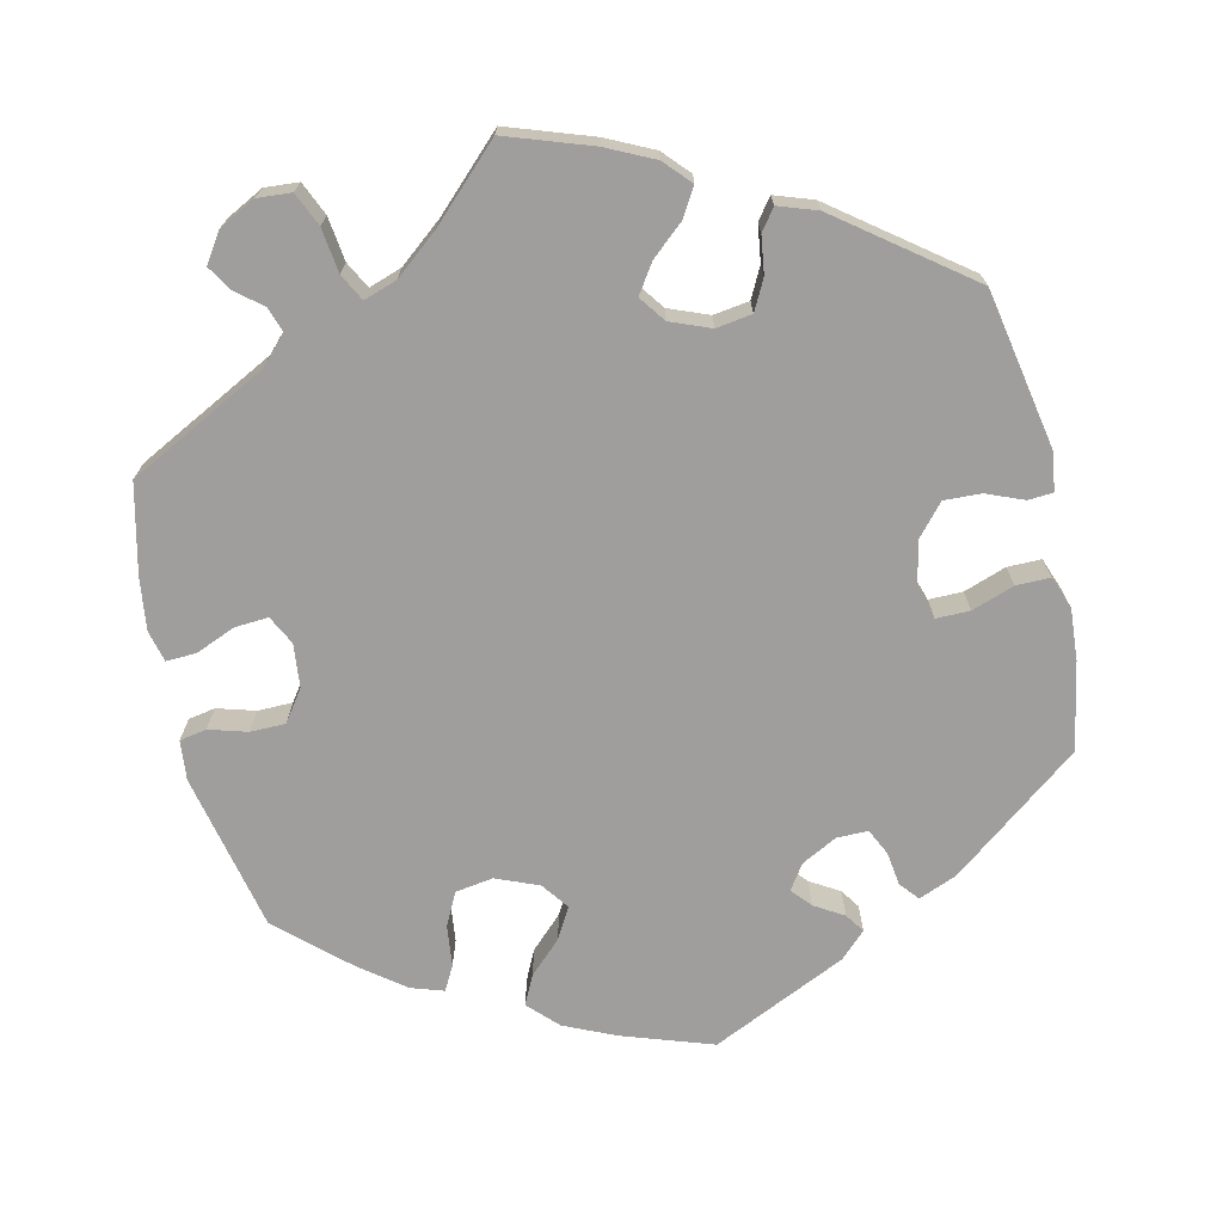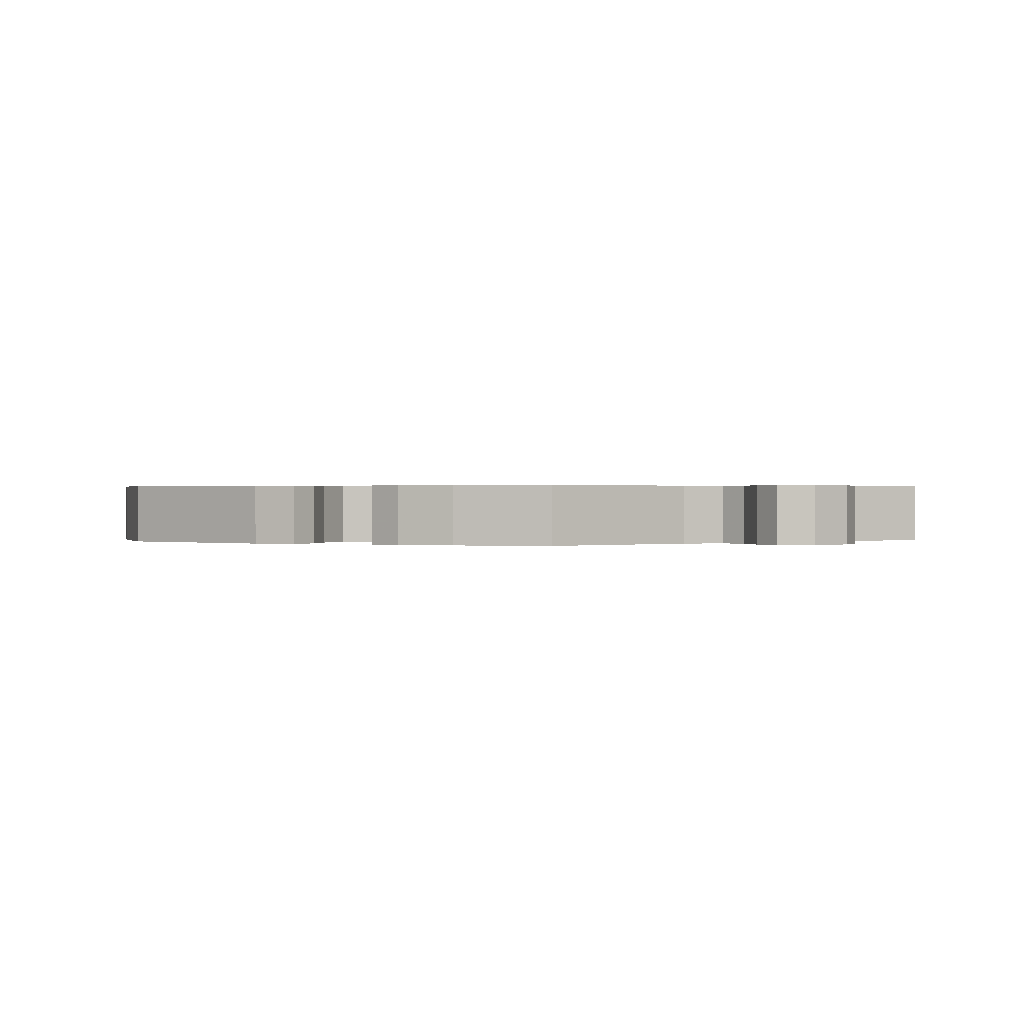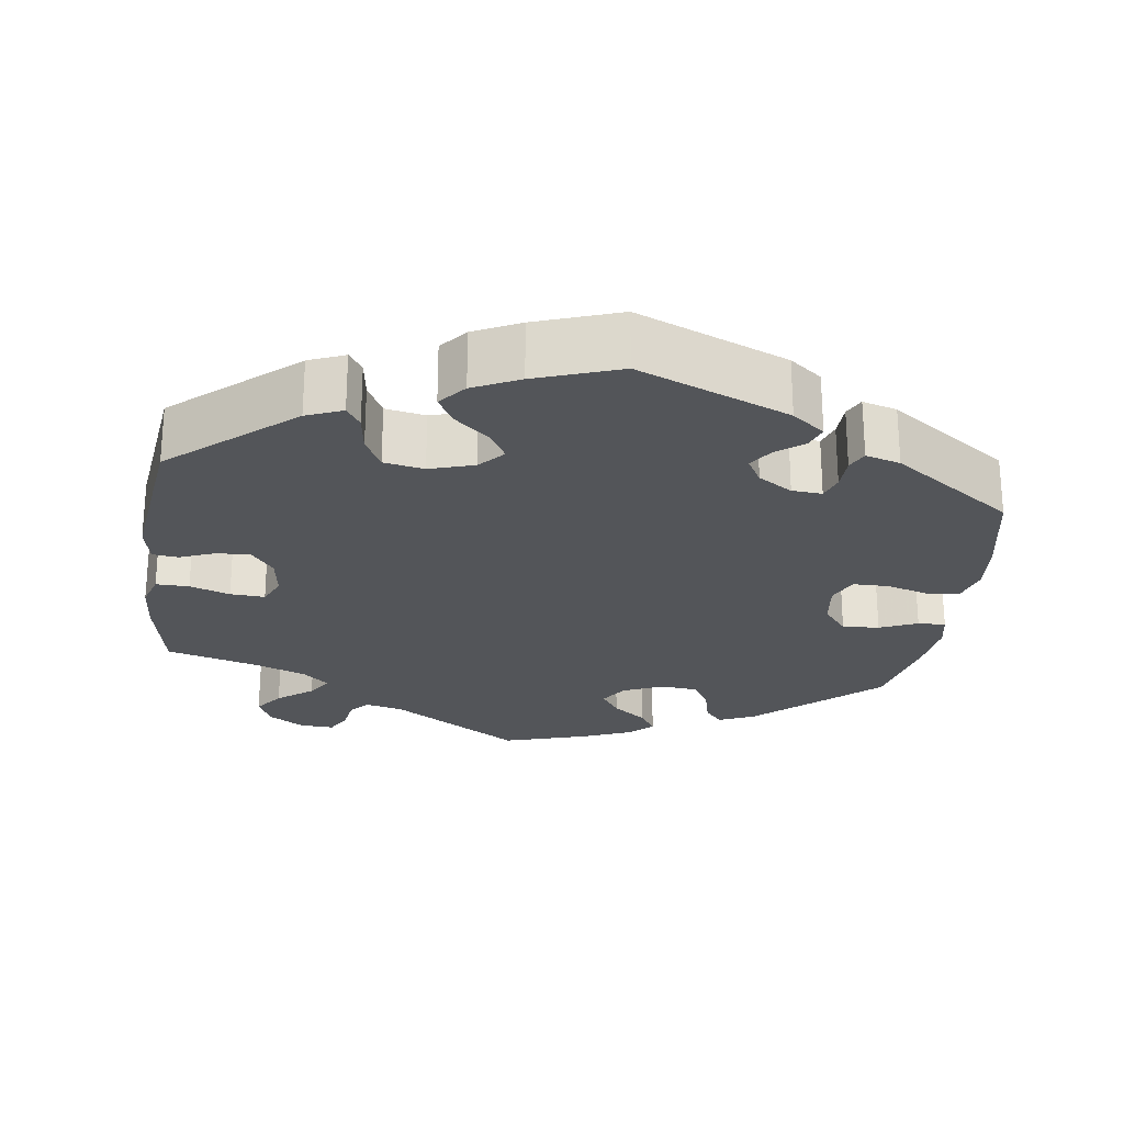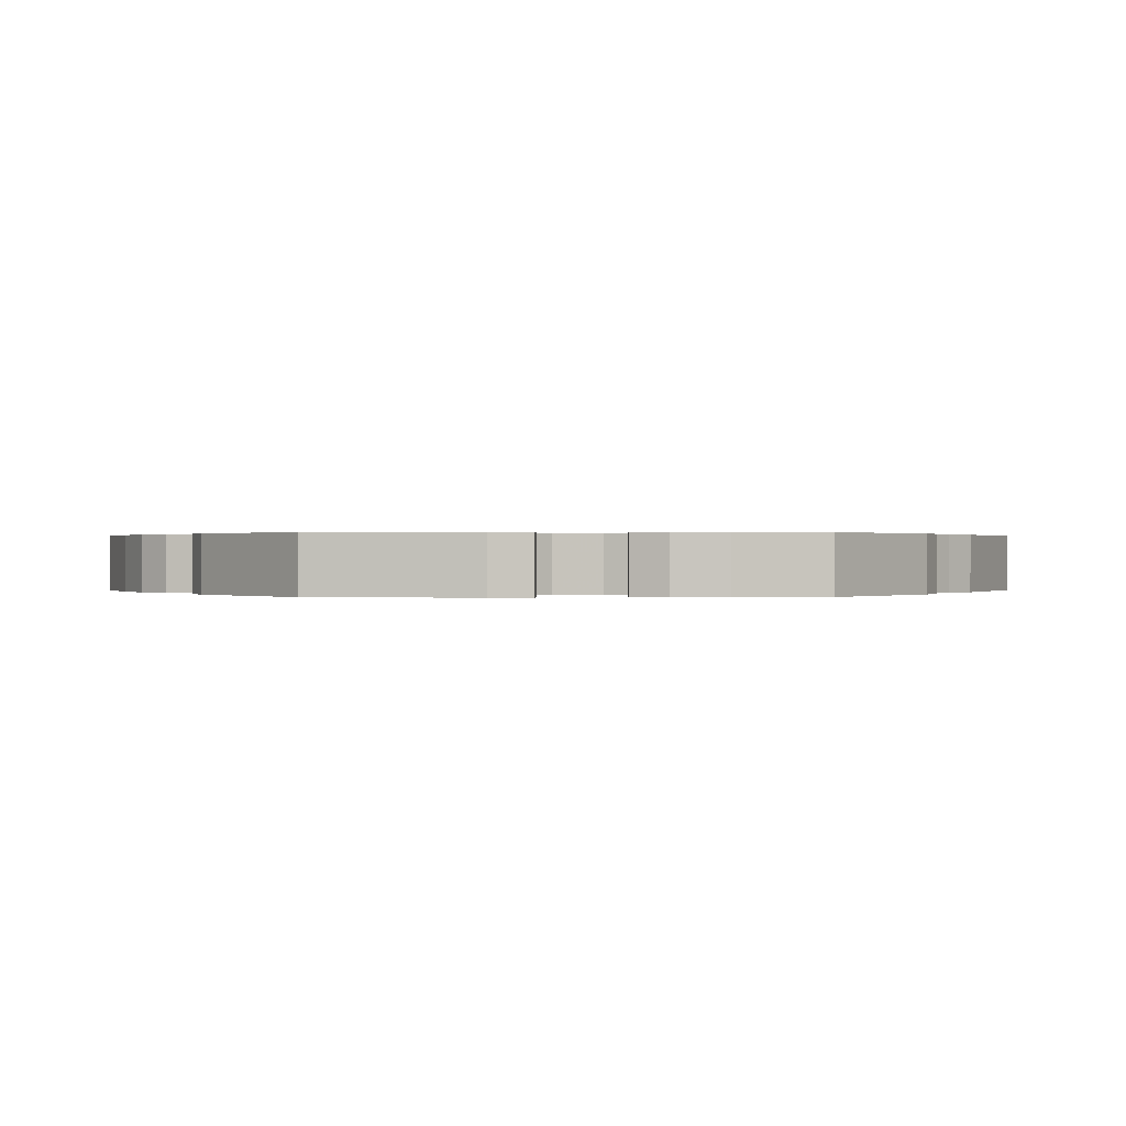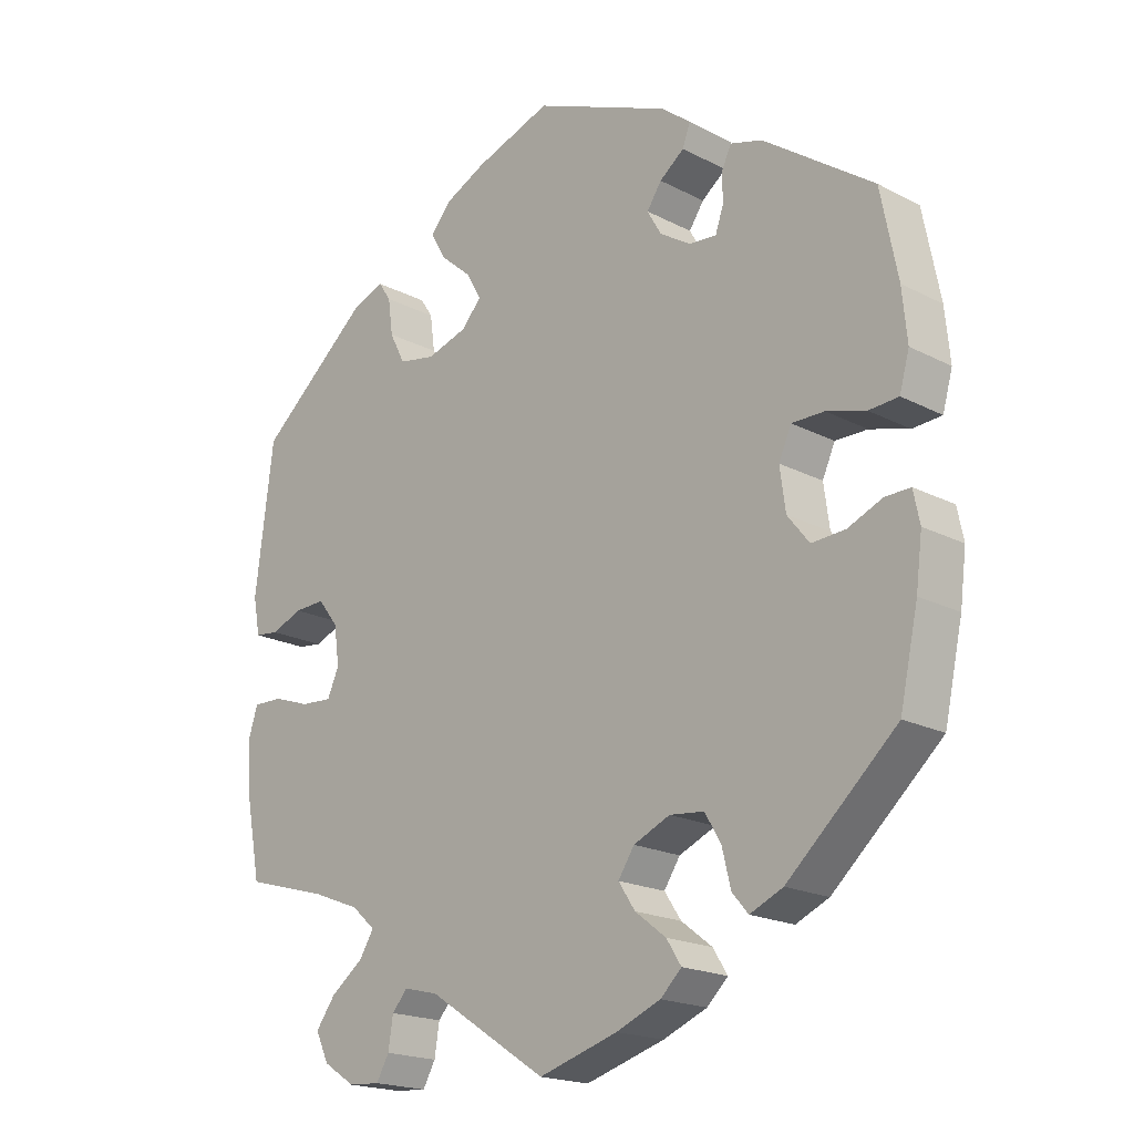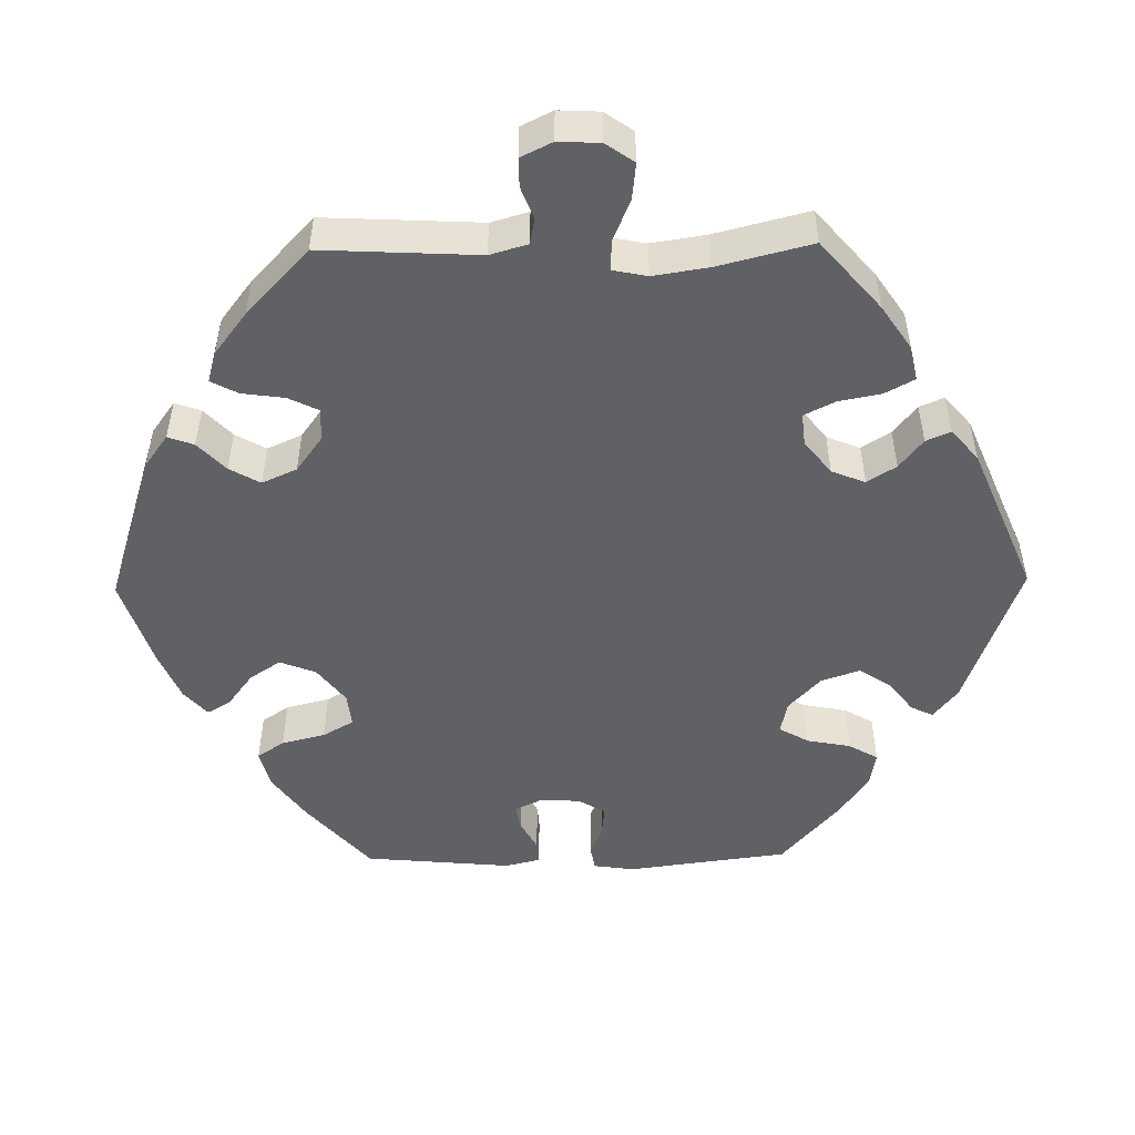
<metadata>
{"format":"obj","ext":"obj","renderer":"f3d","projection":"perspective","resolution":1024,"background":"white","views":[{"elev":-71.0,"azim":-107.0,"up":"+Y"},{"elev":0.4,"azim":175.8,"up":"+Y"},{"elev":-24.5,"azim":-7.7,"up":"+Y"},{"elev":0.2,"azim":-30.9,"up":"+Y"},{"elev":-19.2,"azim":45.6,"up":"+Z"},{"elev":-50.2,"azim":-149.1,"up":"+Y"}]}
</metadata>
<code>
v -0.17 0.07 -0.468
v -0.219 0.07 -0.456
v -0.241 0.07 -0.481
v -0.248 0.07 -0.525
v -0.266 0.07 -0.557
v -0.311 0.07 -0.554
v -0.356 0.07 -0.525
v -0.375 0.07 -0.485
v -0.347 0.07 -0.447
v -0.301 0.07 -0.412
v -0.28 0.07 -0.379
v -0.314 0.07 -0.349
v -0.381 0.07 -0.323
v -0.501 0.07 -0.289
v -0.523 0.07 -0.174
v -0.528 0.07 -0.106
v -0.514 0.07 -0.062
v -0.471 0.07 -0.063
v -0.419 0.07 -0.081
v -0.374 0.07 -0.084
v -0.357 0.07 -0.046
v -0.365 0.07 0.009
v -0.394 0.07 0.046
v -0.438 0.07 0.044
v -0.483 0.07 0.026
v -0.517 0.07 0.03
v -0.527 0.07 0.082
v -0.501 0.07 0.289
v -0.343 0.07 0.424
v -0.296 0.07 0.443
v -0.278 0.07 0.416
v -0.271 0.07 0.365
v -0.249 0.07 0.322
v -0.197 0.07 0.312
v -0.139 0.07 0.33
v -0.11 0.07 0.362
v -0.132 0.07 0.4
v -0.176 0.07 0.438
v -0.198 0.07 0.476
v -0.169 0.07 0.511
v -0.109 0.07 0.54
v 0 0.07 0.578
v 0.195 0.07 0.497
v 0.237 0.07 0.464
v 0.226 0.07 0.434
v 0.191 0.07 0.407
v 0.17 0.07 0.376
v 0.19 0.07 0.341
v 0.234 0.07 0.313
v 0.273 0.07 0.31
v 0.284 0.07 0.342
v 0.285 0.07 0.386
v 0.298 0.07 0.413
v 0.343 0.07 0.4
v 0.5 0.07 0.289
v 0.524 0.07 0.167
v 0.531 0.07 0.095
v 0.517 0.07 0.045
v 0.475 0.07 0.042
v 0.419 0.07 0.058
v 0.373 0.07 0.058
v 0.355 0.07 0.018
v 0.363 0.07 -0.041
v 0.394 0.07 -0.08
v 0.442 0.07 -0.077
v 0.491 0.07 -0.056
v 0.527 0.07 -0.055
v 0.536 0.07 -0.099
v 0.527 0.07 -0.169
v 0.501 0.07 -0.288
v 0.346 0.07 -0.428
v 0.299 0.07 -0.449
v 0.276 0.07 -0.422
v 0.264 0.07 -0.372
v 0.241 0.07 -0.333
v 0.192 0.07 -0.328
v 0.14 0.07 -0.351
v 0.117 0.07 -0.386
v 0.141 0.07 -0.422
v 0.185 0.07 -0.456
v 0.206 0.07 -0.489
v 0.176 0.07 -0.518
v 0.113 0.07 -0.544
v 0 0.07 -0.578
v -0.17 0 -0.468
v -0.219 0 -0.456
v -0.241 0 -0.481
v -0.248 0 -0.525
v -0.266 0 -0.557
v -0.311 0 -0.554
v -0.356 0 -0.525
v -0.375 0 -0.485
v -0.347 0 -0.447
v -0.301 0 -0.412
v -0.28 0 -0.379
v -0.314 0 -0.349
v -0.381 0 -0.323
v -0.501 0 -0.289
v -0.523 0 -0.174
v -0.528 0 -0.106
v -0.514 0 -0.062
v -0.471 0 -0.063
v -0.419 0 -0.081
v -0.374 0 -0.084
v -0.357 0 -0.046
v -0.365 0 0.009
v -0.394 0 0.046
v -0.438 0 0.044
v -0.483 0 0.026
v -0.517 0 0.03
v -0.527 0 0.082
v -0.501 0 0.289
v -0.343 0 0.424
v -0.296 0 0.443
v -0.278 0 0.416
v -0.271 0 0.365
v -0.249 0 0.322
v -0.197 0 0.312
v -0.139 0 0.33
v -0.11 0 0.362
v -0.132 0 0.4
v -0.176 0 0.438
v -0.198 0 0.476
v -0.169 0 0.511
v -0.109 0 0.54
v 0 0 0.578
v 0.195 0 0.497
v 0.237 0 0.464
v 0.226 0 0.434
v 0.191 0 0.407
v 0.17 0 0.376
v 0.19 0 0.341
v 0.234 0 0.313
v 0.273 0 0.31
v 0.284 0 0.342
v 0.285 0 0.386
v 0.298 0 0.413
v 0.343 0 0.4
v 0.5 0 0.289
v 0.524 0 0.167
v 0.531 0 0.095
v 0.517 0 0.045
v 0.475 0 0.042
v 0.419 0 0.058
v 0.373 0 0.058
v 0.355 0 0.018
v 0.363 0 -0.041
v 0.394 0 -0.08
v 0.442 0 -0.077
v 0.491 0 -0.056
v 0.527 0 -0.055
v 0.536 0 -0.099
v 0.527 0 -0.169
v 0.501 0 -0.288
v 0.346 0 -0.428
v 0.299 0 -0.449
v 0.276 0 -0.422
v 0.264 0 -0.372
v 0.241 0 -0.333
v 0.192 0 -0.328
v 0.14 0 -0.351
v 0.117 0 -0.386
v 0.141 0 -0.422
v 0.185 0 -0.456
v 0.206 0 -0.489
v 0.176 0 -0.518
v 0.113 0 -0.544
v 0 0 -0.578
f 83 84 1
f 82 83 1
f 79 80 81 82
f 78 79 82 1
f 77 78 1 2
f 76 77 2
f 71 72 73 74
f 71 74 75
f 70 71 75
f 69 70 75 76
f 65 66 67 68
f 64 65 68 69
f 57 58 59 60
f 57 60 61
f 56 57 61
f 55 56 61
f 54 55 61
f 51 52 53 54
f 50 51 54 61
f 49 50 61 62
f 43 44 45 46
f 43 46 47
f 42 43 47
f 41 42 47 48
f 37 38 39 40
f 36 37 40 41
f 29 30 31 32
f 29 32 33
f 28 29 33
f 27 28 33 34
f 24 25 26 27
f 23 24 27 34
f 16 17 18 19
f 16 19 20
f 13 14 15 16
f 12 13 16 20
f 11 12 20 21
f 7 8 9 10
f 7 10 11
f 6 7 11
f 3 4 5 6
f 2 3 6 11
f 64 69 76 2
f 48 49 62 63
f 36 41 48 63
f 35 36 63 64
f 22 23 34 35
f 21 22 35 64
f 2 11 21 64
f 85 168 167
f 85 167 166
f 166 165 164 163
f 85 166 163 162
f 86 85 162 161
f 86 161 160
f 158 157 156 155
f 159 158 155
f 159 155 154
f 160 159 154 153
f 152 151 150 149
f 153 152 149 148
f 144 143 142 141
f 145 144 141
f 145 141 140
f 145 140 139
f 145 139 138
f 138 137 136 135
f 145 138 135 134
f 146 145 134 133
f 130 129 128 127
f 131 130 127
f 131 127 126
f 132 131 126 125
f 124 123 122 121
f 125 124 121 120
f 116 115 114 113
f 117 116 113
f 117 113 112
f 118 117 112 111
f 111 110 109 108
f 118 111 108 107
f 103 102 101 100
f 104 103 100
f 100 99 98 97
f 104 100 97 96
f 105 104 96 95
f 94 93 92 91
f 95 94 91
f 95 91 90
f 90 89 88 87
f 95 90 87 86
f 86 160 153 148
f 147 146 133 132
f 147 132 125 120
f 148 147 120 119
f 119 118 107 106
f 148 119 106 105
f 148 105 95 86
f 1 85 86 2
f 2 86 87 3
f 3 87 88 4
f 4 88 89 5
f 5 89 90 6
f 6 90 91 7
f 7 91 92 8
f 8 92 93 9
f 9 93 94 10
f 10 94 95 11
f 11 95 96 12
f 12 96 97 13
f 13 97 98 14
f 14 98 99 15
f 15 99 100 16
f 16 100 101 17
f 17 101 102 18
f 18 102 103 19
f 19 103 104 20
f 20 104 105 21
f 21 105 106 22
f 22 106 107 23
f 23 107 108 24
f 24 108 109 25
f 25 109 110 26
f 26 110 111 27
f 27 111 112 28
f 28 112 113 29
f 29 113 114 30
f 30 114 115 31
f 31 115 116 32
f 32 116 117 33
f 33 117 118 34
f 34 118 119 35
f 35 119 120 36
f 36 120 121 37
f 37 121 122 38
f 38 122 123 39
f 39 123 124 40
f 40 124 125 41
f 41 125 126 42
f 42 126 127 43
f 43 127 128 44
f 44 128 129 45
f 45 129 130 46
f 46 130 131 47
f 47 131 132 48
f 48 132 133 49
f 49 133 134 50
f 50 134 135 51
f 51 135 136 52
f 52 136 137 53
f 53 137 138 54
f 54 138 139 55
f 55 139 140 56
f 56 140 141 57
f 57 141 142 58
f 58 142 143 59
f 59 143 144 60
f 60 144 145 61
f 61 145 146 62
f 62 146 147 63
f 63 147 148 64
f 64 148 149 65
f 65 149 150 66
f 66 150 151 67
f 67 151 152 68
f 68 152 153 69
f 69 153 154 70
f 70 154 155 71
f 71 155 156 72
f 72 156 157 73
f 73 157 158 74
f 74 158 159 75
f 75 159 160 76
f 76 160 161 77
f 77 161 162 78
f 78 162 163 79
f 79 163 164 80
f 80 164 165 81
f 81 165 166 82
f 82 166 167 83
f 83 167 168 84
f 84 168 85 1

</code>
